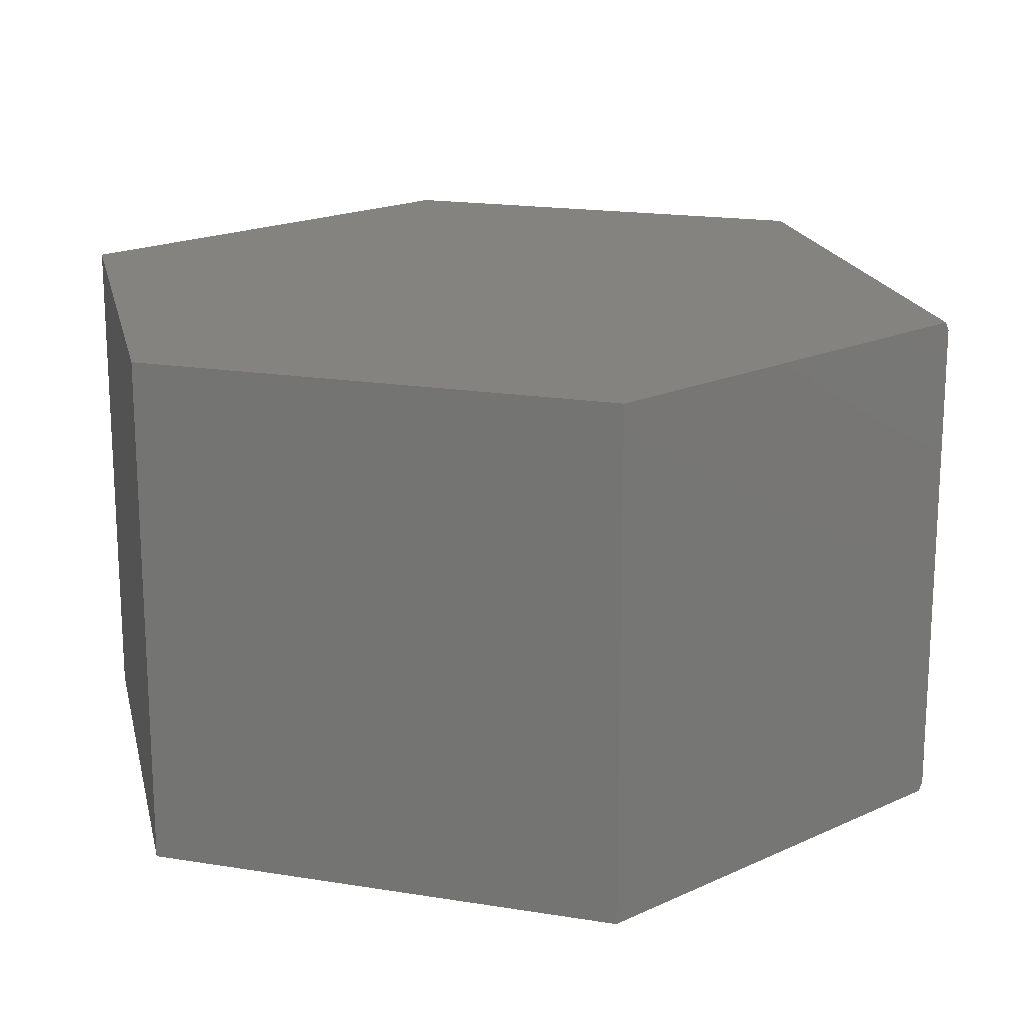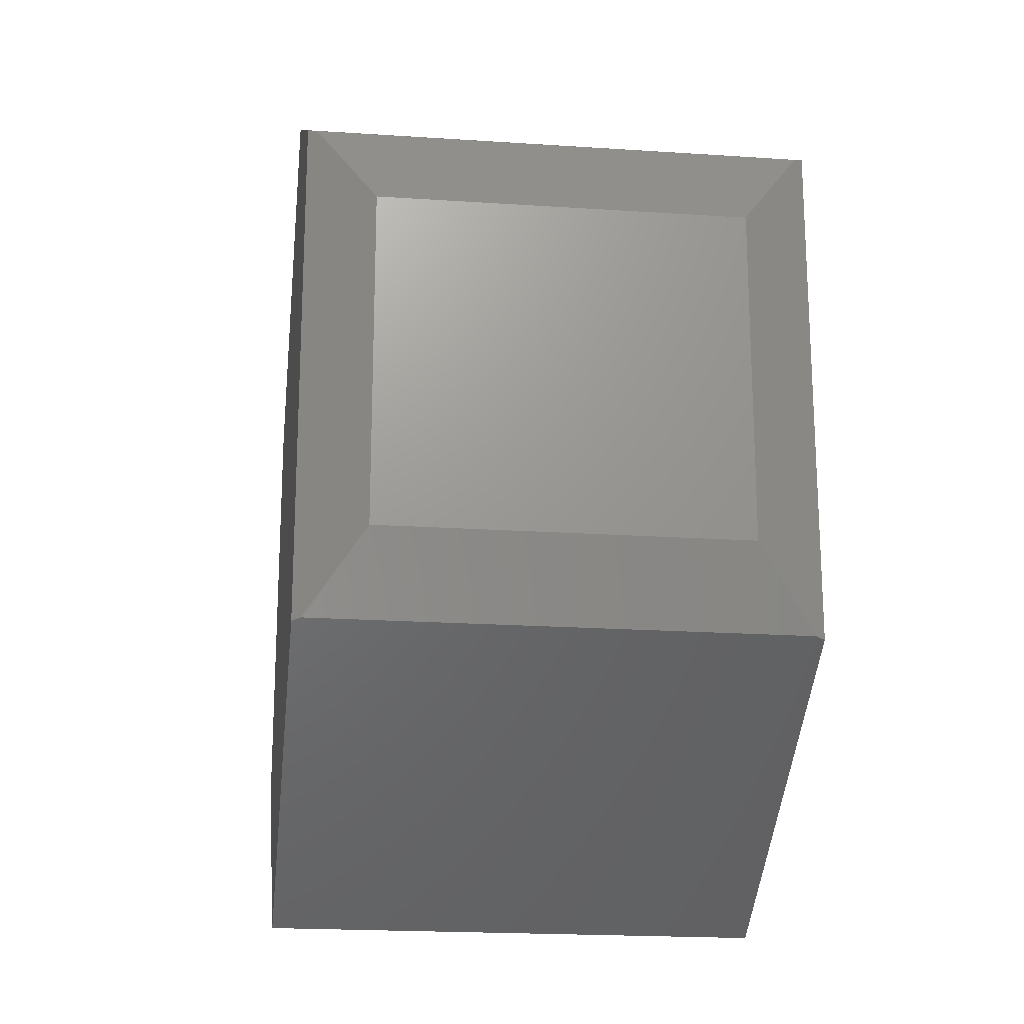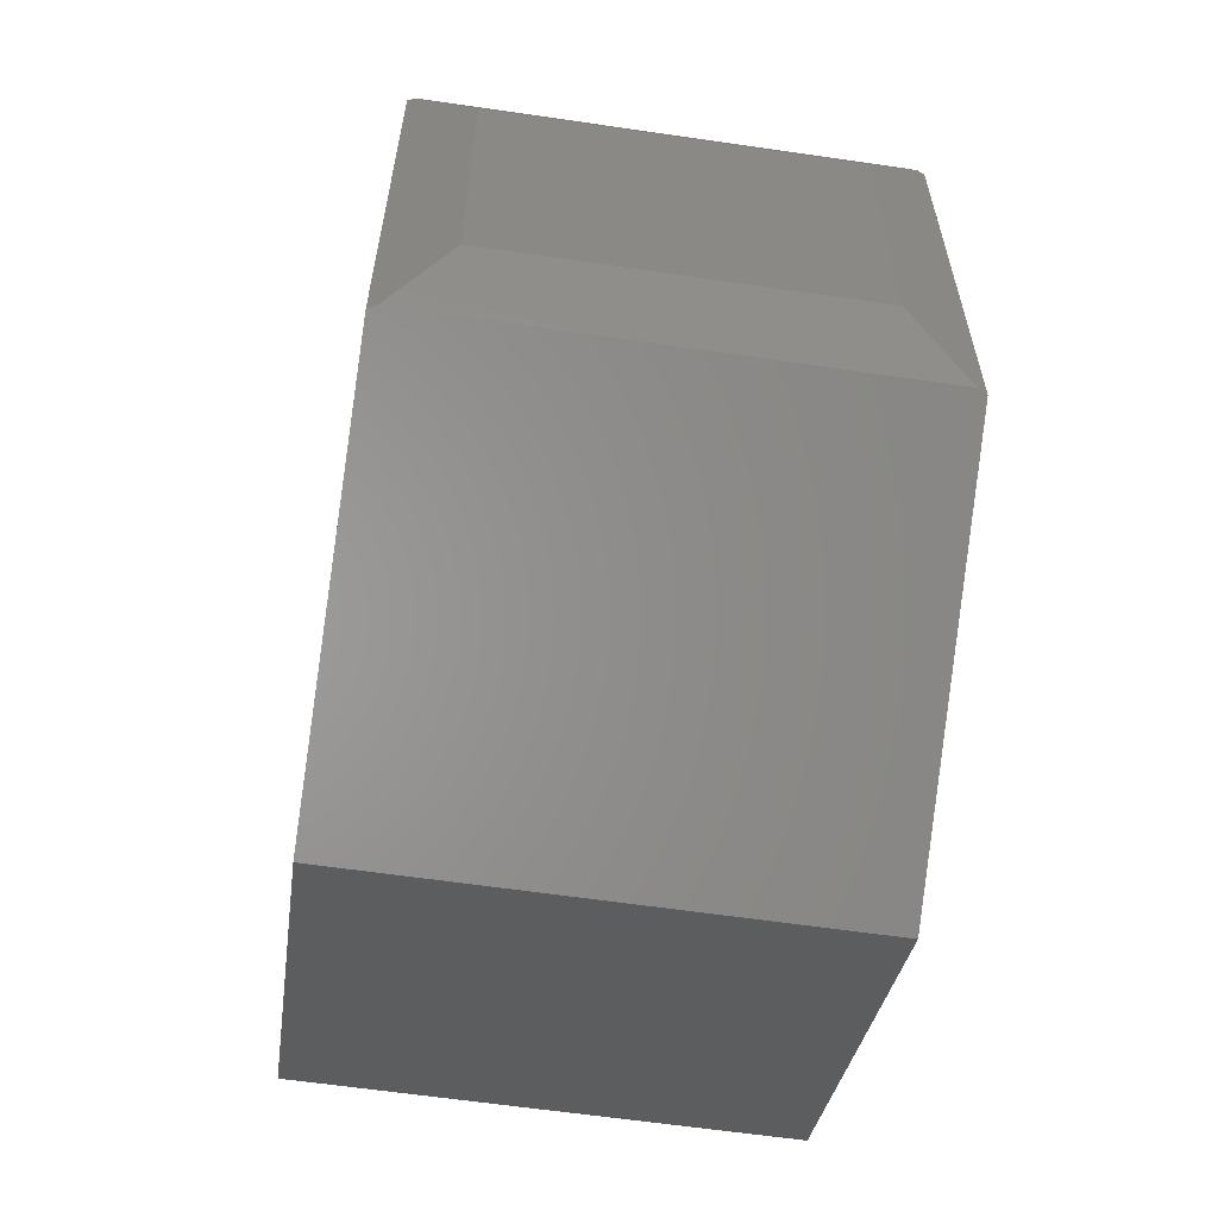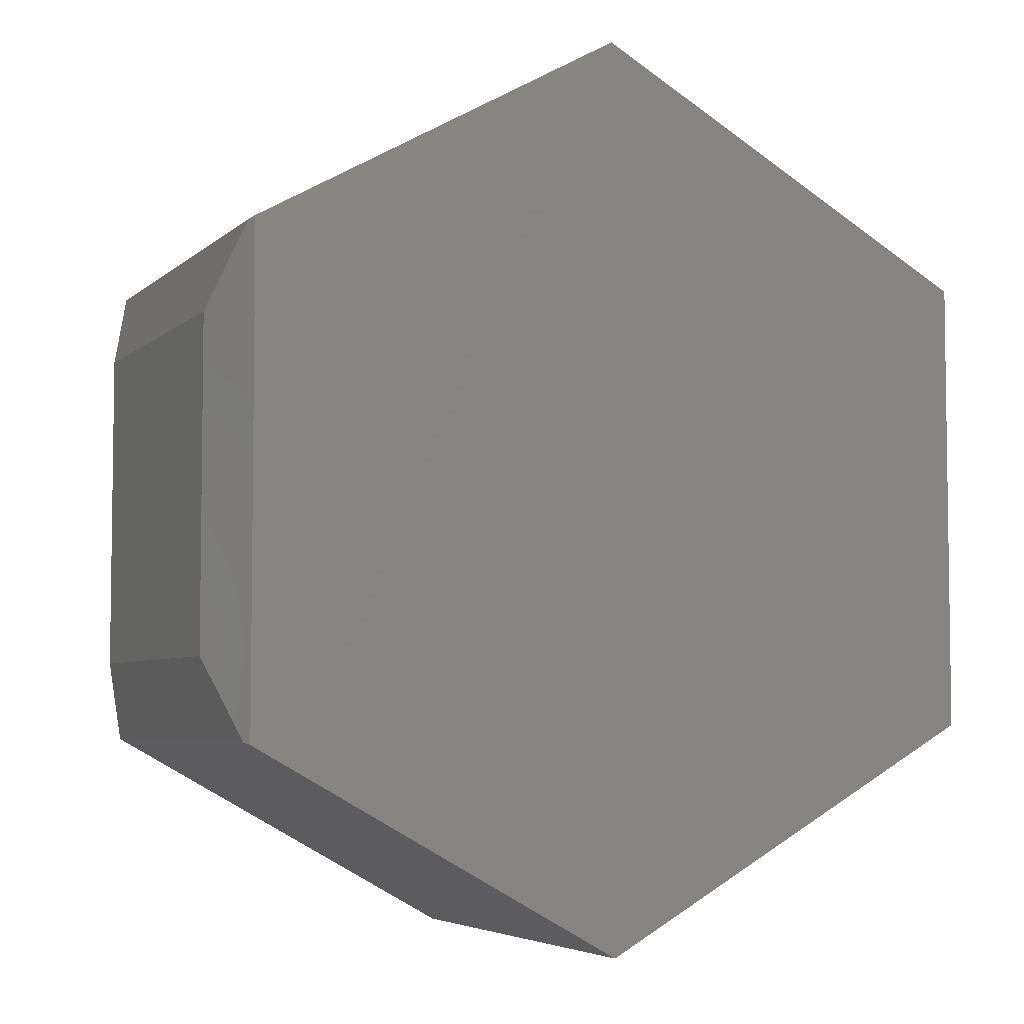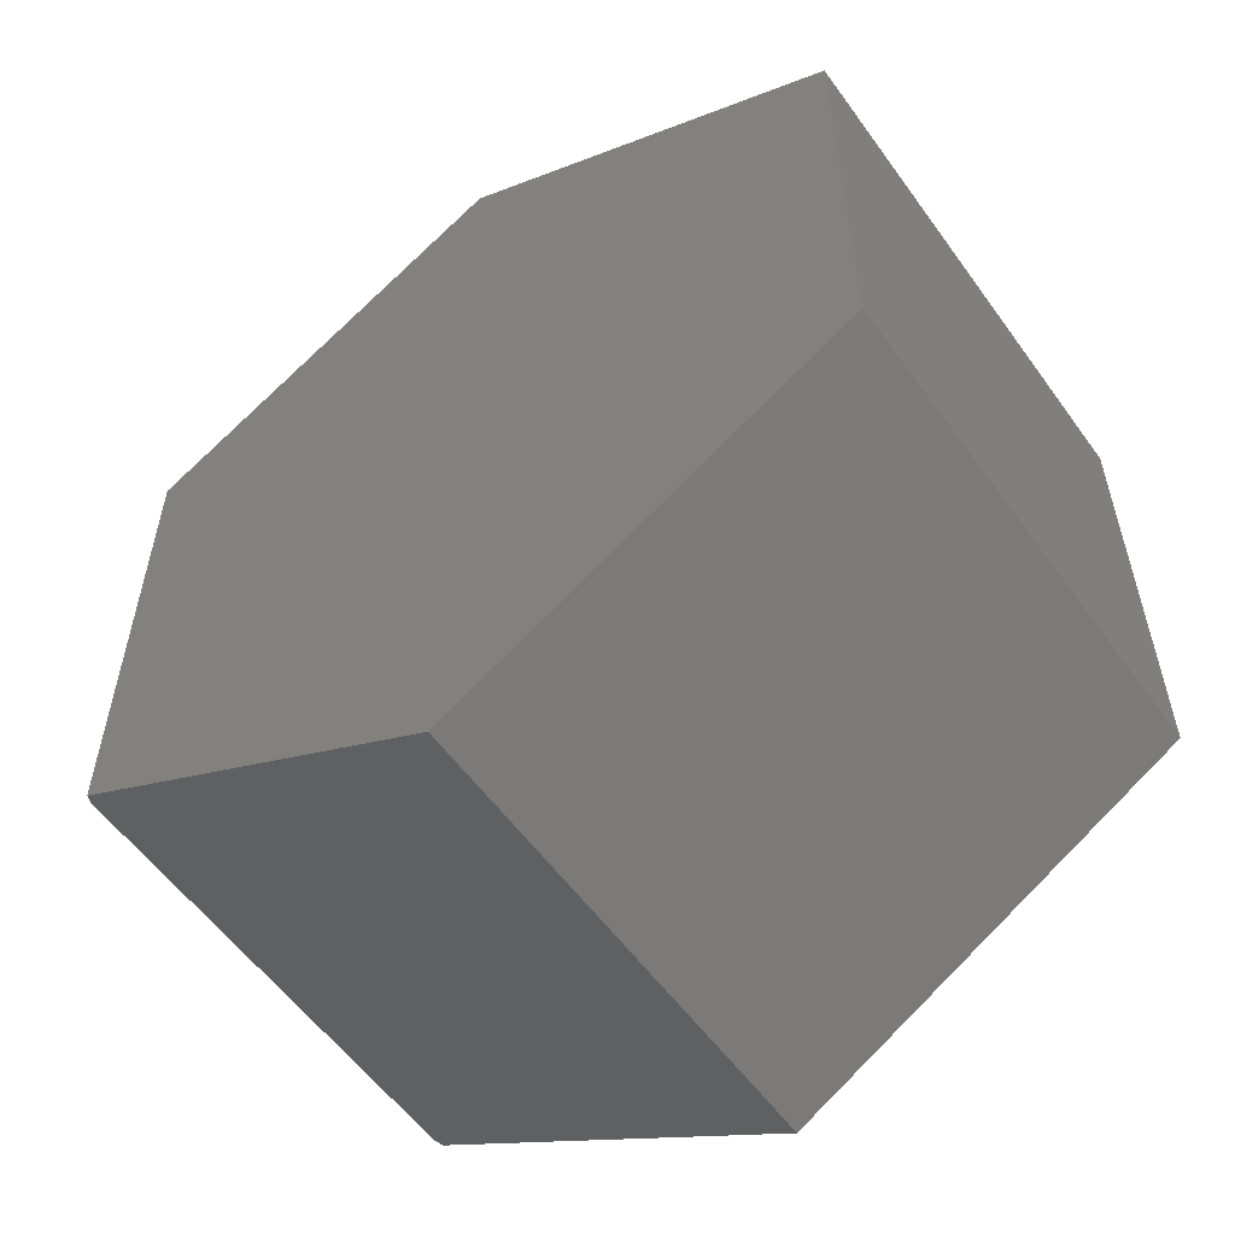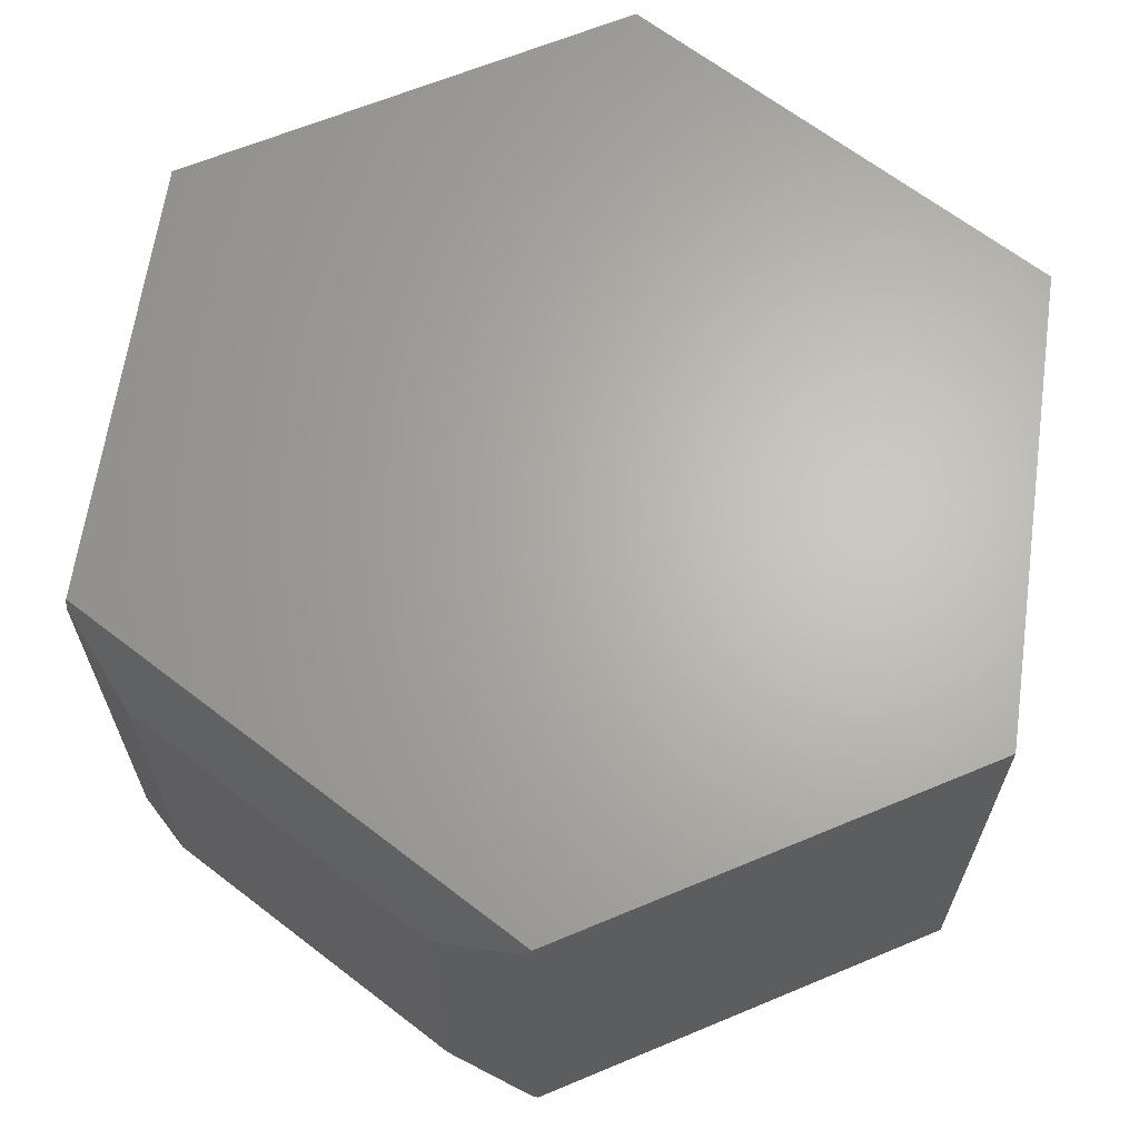
<metadata>
{"format":"stl","ext":"stl","renderer":"f3d","projection":"perspective","resolution":1024,"background":"white","views":[{"elev":18.3,"azim":167.6,"up":"+Y"},{"elev":-20.1,"azim":-97.0,"up":"+Z"},{"elev":-61.0,"azim":-98.5,"up":"+Z"},{"elev":-5.0,"azim":-23.4,"up":"+Z"},{"elev":-56.7,"azim":35.4,"up":"+Z"},{"elev":65.4,"azim":-52.2,"up":"+Y"}]}
</metadata>
<code>
# stl→obj: 20 verts, 36 faces
v -0.5625 -0.75 -0.3779
v 0.01036 -0.75 -0.7002
v 0.6172 -0.75 -0.3516
v -0.5625 -0.75 0.3849
v 0.6172 -0.75 0.3586
v 0.01036 -0.75 0.7072
v 0.6172 1.362e-16 -0.3516
v 0.01036 4.945e-17 -0.7002
v -0.5625 3.74e-18 -0.3779
v 0.01036 1.276e-16 0.7072
v 0.6172 1.756e-16 0.3586
v -0.5625 4.609e-17 0.3849
v -0.6094 -0.1016 0.257
v -0.6094 -0.1016 -0.25
v -0.6094 -0.6484 0.257
v -0.6094 -0.6484 -0.25
v -0.5685 -0.01304 0.3815
v -0.5685 -0.737 0.3815
v -0.5685 -0.737 -0.3745
v -0.5685 -0.01304 -0.3745
f 1 2 3
f 1 3 4
f 4 3 5
f 4 5 6
f 7 8 9
f 10 11 12
f 12 11 7
f 12 7 9
f 13 14 15
f 15 14 16
f 17 10 12
f 10 17 6
f 6 17 18
f 6 18 4
f 19 2 1
f 2 19 8
f 8 19 20
f 8 20 9
f 18 17 15
f 15 17 13
f 14 9 20
f 9 14 12
f 12 14 13
f 12 13 17
f 20 19 14
f 14 19 16
f 16 19 1
f 18 15 4
f 4 15 16
f 4 16 1
f 11 10 5
f 5 10 6
f 7 11 3
f 3 11 5
f 8 7 2
f 2 7 3

</code>
